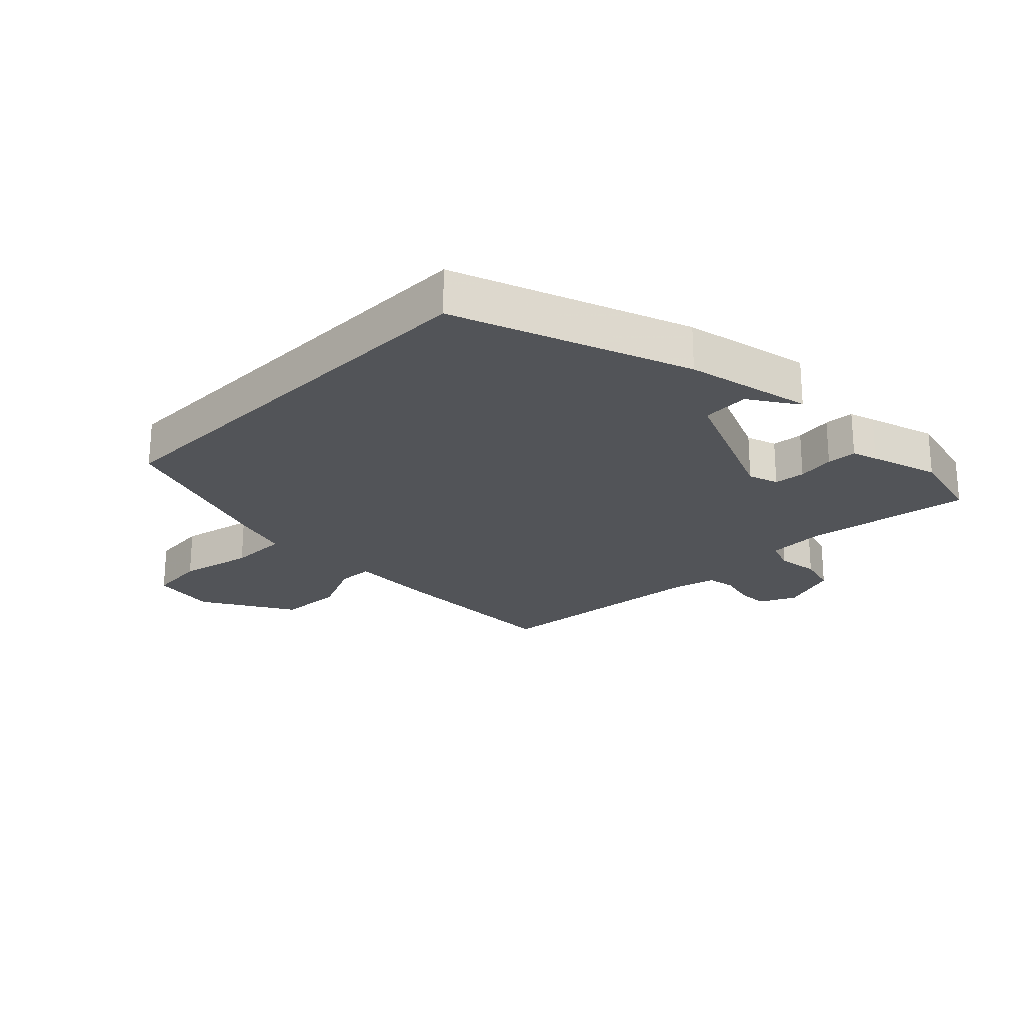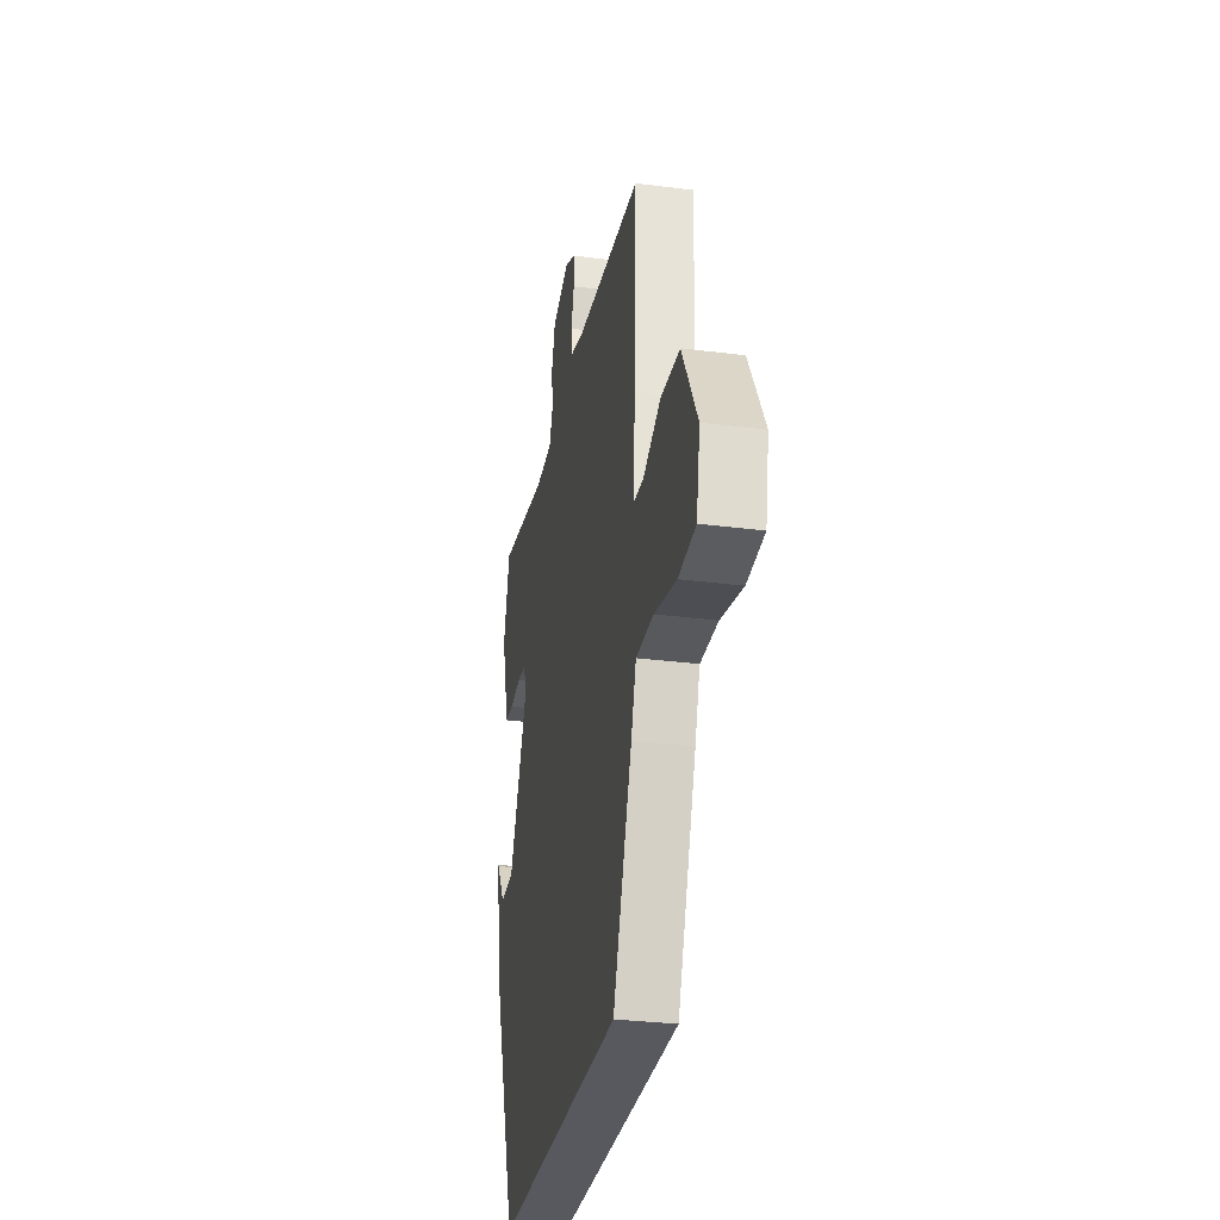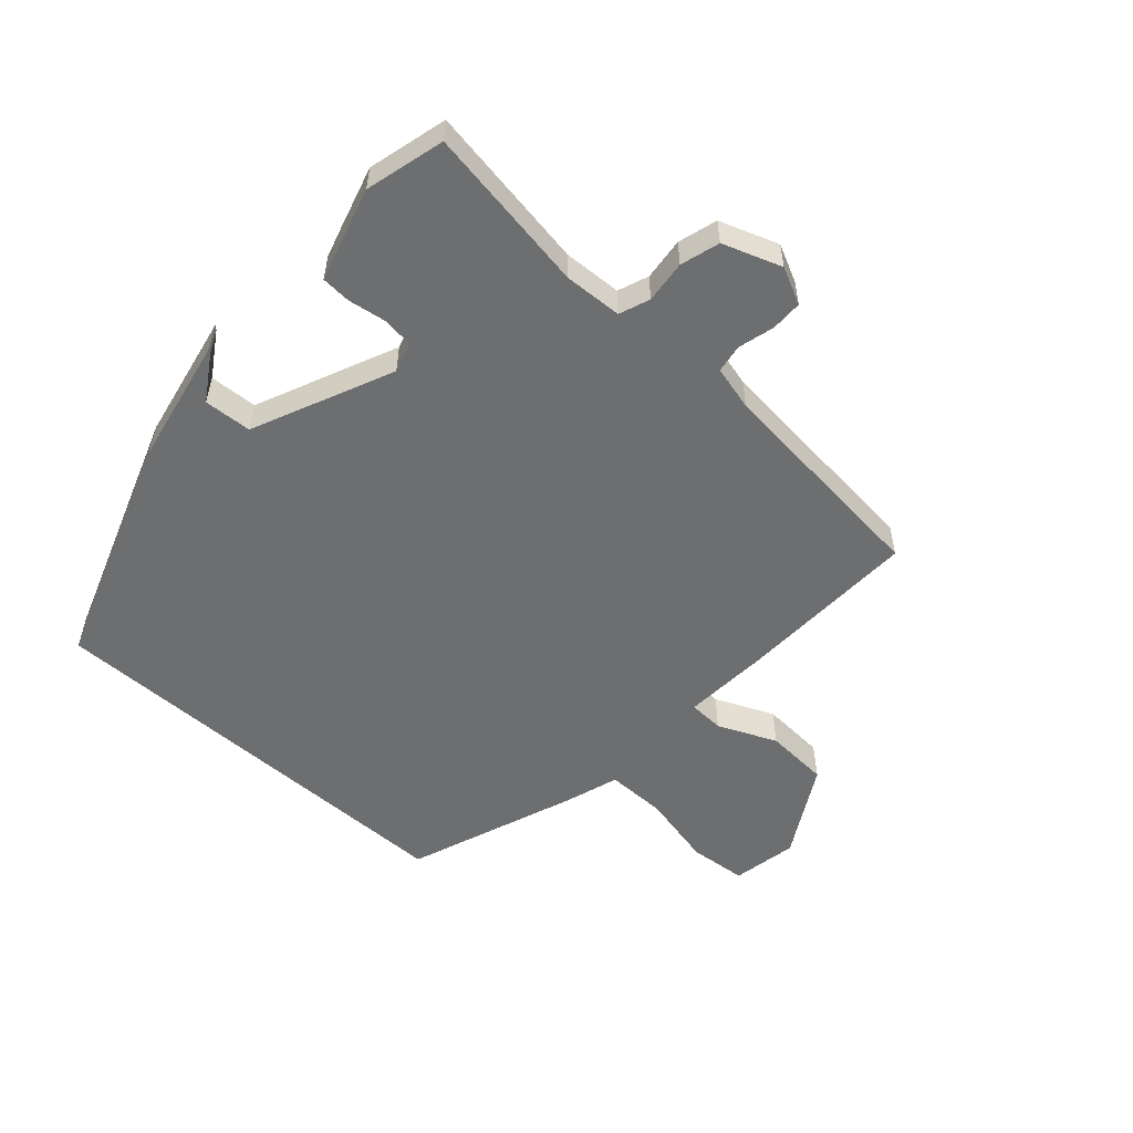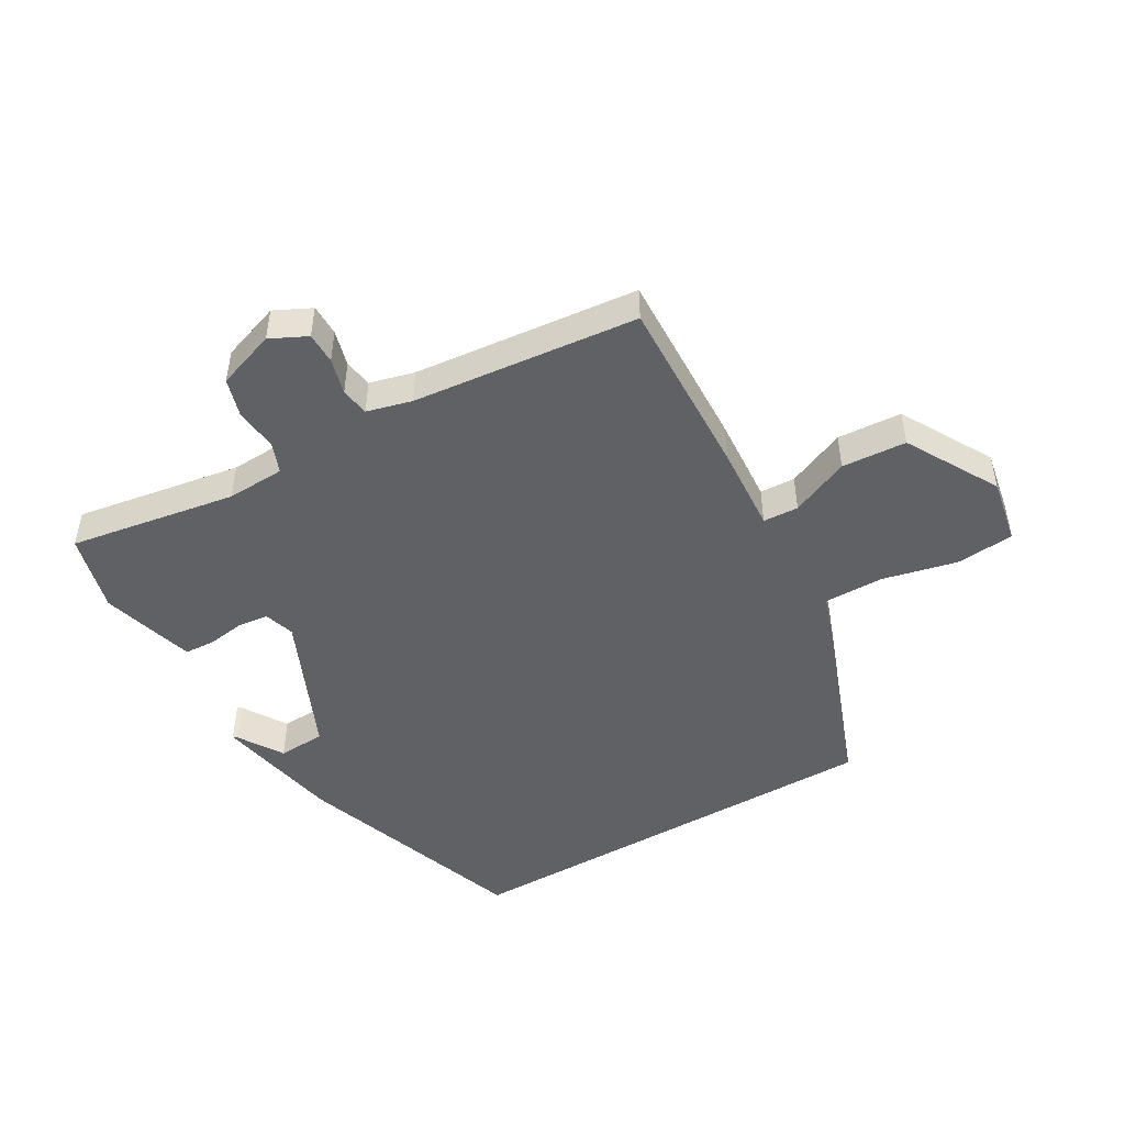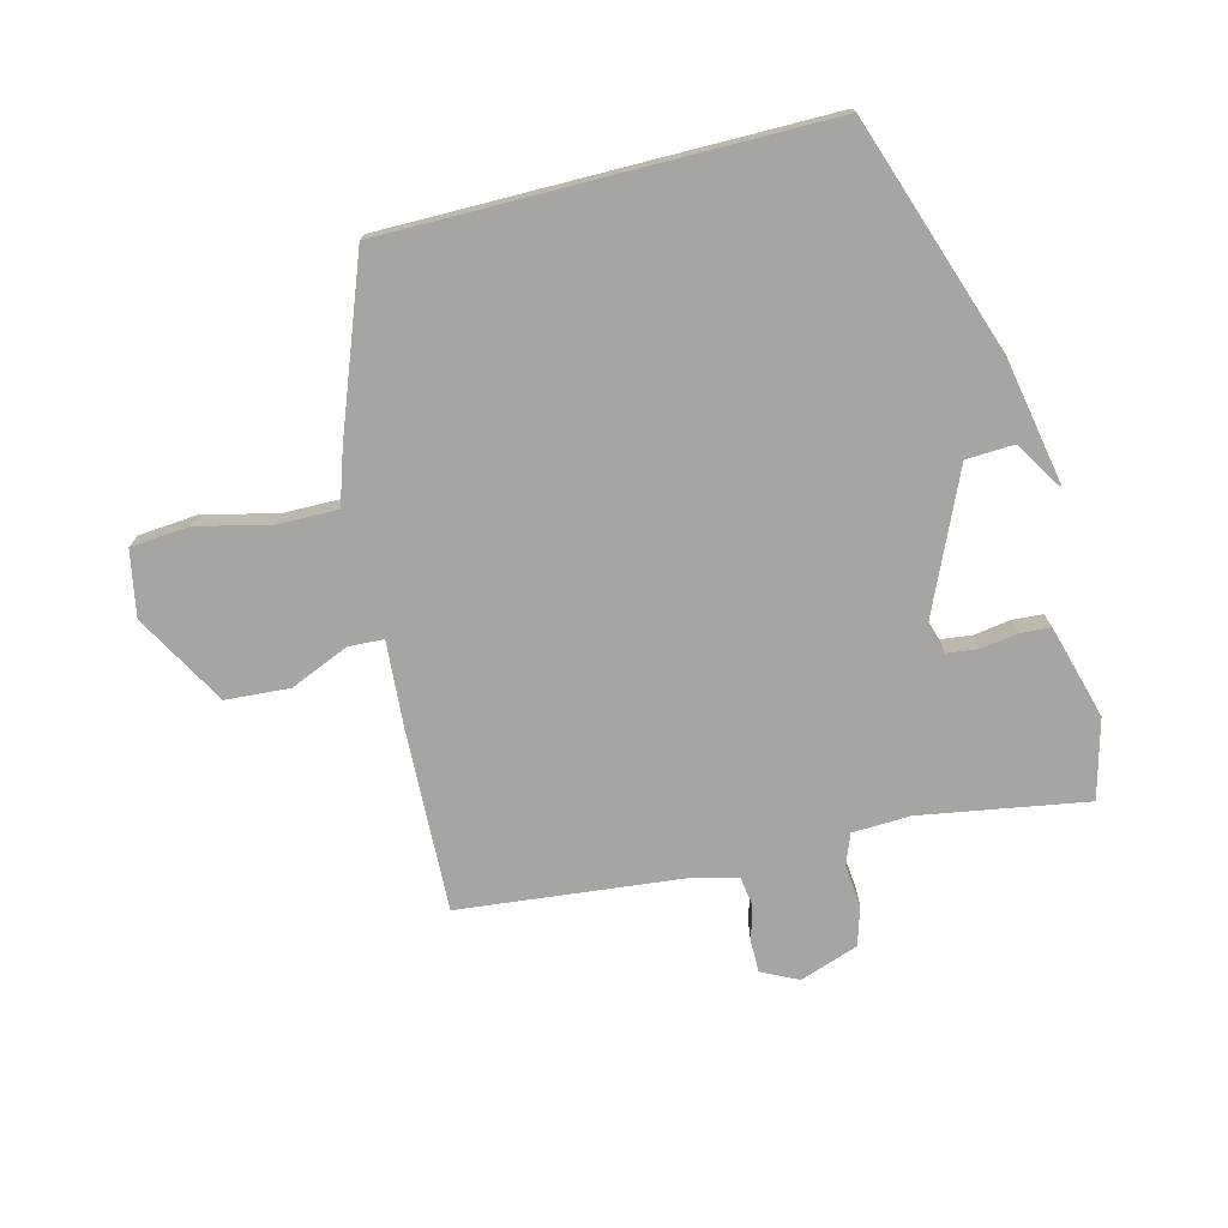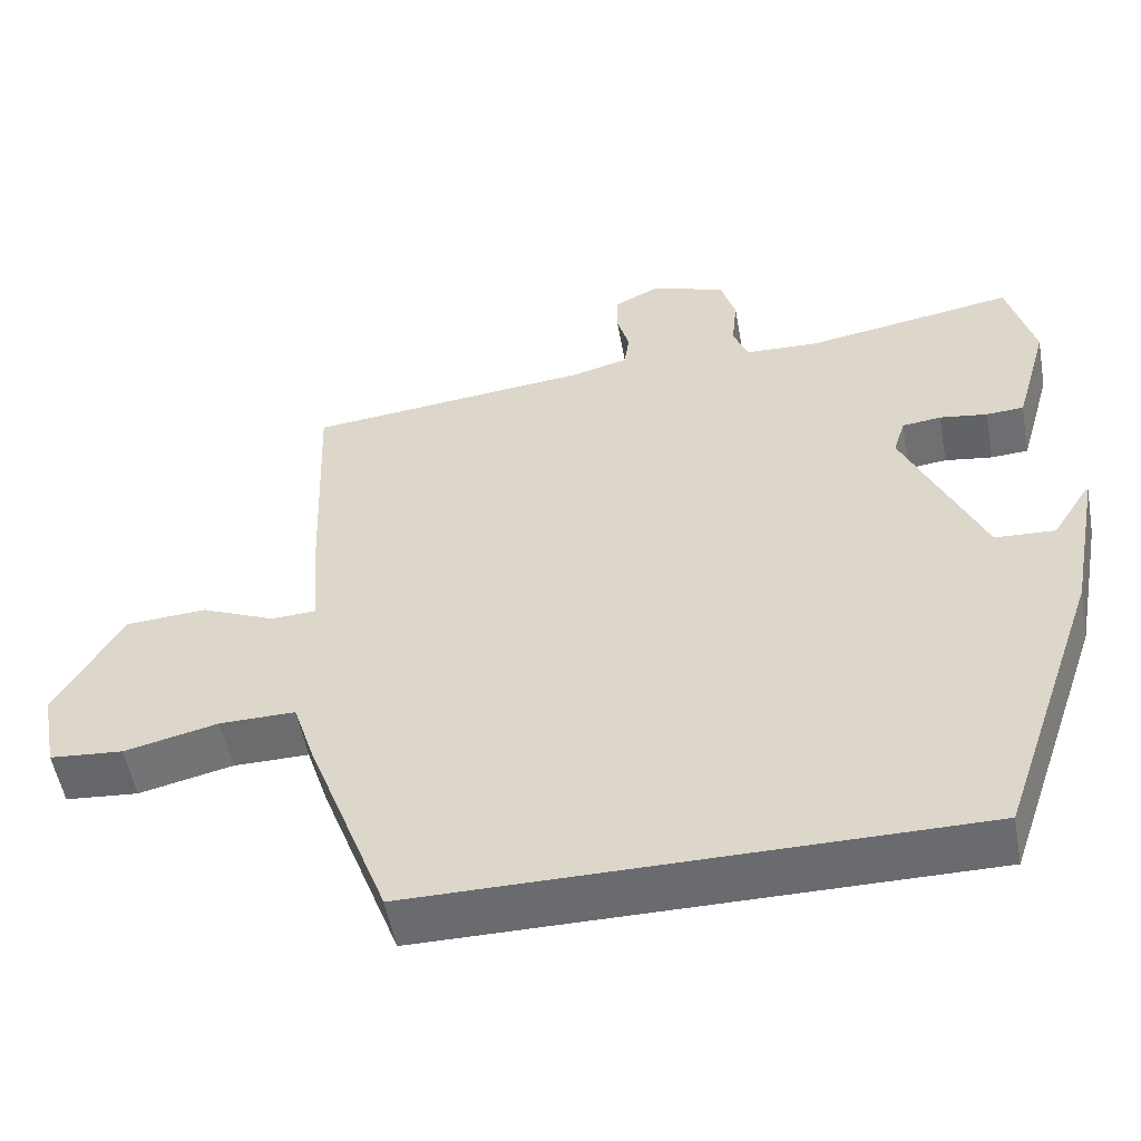
<metadata>
{"format":"obj","ext":"obj","renderer":"f3d","projection":"perspective","resolution":1024,"background":"white","views":[{"elev":-22.9,"azim":-134.2,"up":"+Y"},{"elev":-30.3,"azim":79.4,"up":"+Z"},{"elev":-54.2,"azim":-41.6,"up":"+Y"},{"elev":-47.9,"azim":30.3,"up":"+Y"},{"elev":-73.9,"azim":-165.7,"up":"+Y"},{"elev":-53.4,"azim":-169.7,"up":"+Z"}]}
</metadata>
<code>
v 0.492 0.07 0.499
v 0.481 0.07 0.206
v 0.471 0.07 0.065
v 0.528 0.07 0.062
v 0.623 0.07 0.103
v 0.727 0.07 0.096
v 0.811 0.07 -0.053
v 0.791 0.07 -0.159
v 0.697 0.07 -0.167
v 0.577 0.07 -0.139
v 0.48 0.07 -0.138
v 0.452 0.07 -0.224
v 0.348 0.07 -0.5
v -0.359 0.07 -0.5
v -0.489 0.07 -0.121
v -0.528 0.07 0.085
v -0.522 0.07 0.08
v -0.477 0.07 0.008
v -0.4 0.07 0.012
v -0.299 0.07 0.238
v -0.314 0.07 0.287
v -0.364 0.07 0.293
v -0.425 0.07 0.284
v -0.473 0.07 0.287
v -0.485 0.07 0.328
v -0.516 0.07 0.439
v -0.482 0.07 0.567
v -0.213 0.07 0.522
v -0.119 0.07 0.526
v -0.1 0.07 0.575
v -0.107 0.07 0.644
v -0.088 0.07 0.707
v 0.007 0.07 0.74
v 0.066 0.07 0.711
v 0.066 0.07 0.66
v 0.05 0.07 0.602
v 0.057 0.07 0.556
v 0.129 0.07 0.537
v 0.492 0 0.499
v 0.481 0 0.206
v 0.471 0 0.065
v 0.528 0 0.062
v 0.623 0 0.103
v 0.727 0 0.096
v 0.811 0 -0.053
v 0.791 0 -0.159
v 0.697 0 -0.167
v 0.577 0 -0.139
v 0.48 0 -0.138
v 0.452 0 -0.224
v 0.348 0 -0.5
v -0.359 0 -0.5
v -0.489 0 -0.121
v -0.528 0 0.085
v -0.522 0 0.08
v -0.477 0 0.008
v -0.4 0 0.012
v -0.299 0 0.238
v -0.314 0 0.287
v -0.364 0 0.293
v -0.425 0 0.284
v -0.473 0 0.287
v -0.485 0 0.328
v -0.516 0 0.439
v -0.482 0 0.567
v -0.213 0 0.522
v -0.119 0 0.526
v -0.1 0 0.575
v -0.107 0 0.644
v -0.088 0 0.707
v 0.007 0 0.74
v 0.066 0 0.711
v 0.066 0 0.66
v 0.05 0 0.602
v 0.057 0 0.556
v 0.129 0 0.537
f 34 35 36
f 33 34 36
f 32 33 36
f 31 32 36
f 30 31 36
f 29 30 36 37
f 26 27 28
f 25 26 28
f 24 25 28
f 23 24 28
f 22 23 28
f 21 22 28 29
f 29 37 38
f 21 29 38
f 20 21 38
f 16 17 18
f 15 16 18
f 14 15 18
f 14 18 19
f 13 14 19
f 12 13 19
f 11 12 19
f 19 20 38
f 11 19 38
f 10 11 38
f 8 9 10
f 7 8 10
f 6 7 10
f 5 6 10
f 4 5 10
f 38 1 2 3
f 10 38 3
f 3 4 10
f 74 73 72
f 74 72 71
f 74 71 70
f 74 70 69
f 74 69 68
f 75 74 68 67
f 66 65 64
f 66 64 63
f 66 63 62
f 66 62 61
f 66 61 60
f 67 66 60 59
f 76 75 67
f 76 67 59
f 76 59 58
f 56 55 54
f 56 54 53
f 56 53 52
f 57 56 52
f 57 52 51
f 57 51 50
f 57 50 49
f 76 58 57
f 76 57 49
f 76 49 48
f 48 47 46
f 48 46 45
f 48 45 44
f 48 44 43
f 48 43 42
f 41 40 39 76
f 41 76 48
f 48 42 41
f 1 39 40 2
f 2 40 41 3
f 3 41 42 4
f 4 42 43 5
f 5 43 44 6
f 6 44 45 7
f 7 45 46 8
f 8 46 47 9
f 9 47 48 10
f 10 48 49 11
f 11 49 50 12
f 12 50 51 13
f 13 51 52 14
f 14 52 53 15
f 15 53 54 16
f 16 54 55 17
f 17 55 56 18
f 18 56 57 19
f 19 57 58 20
f 20 58 59 21
f 21 59 60 22
f 22 60 61 23
f 23 61 62 24
f 24 62 63 25
f 25 63 64 26
f 26 64 65 27
f 27 65 66 28
f 28 66 67 29
f 29 67 68 30
f 30 68 69 31
f 31 69 70 32
f 32 70 71 33
f 33 71 72 34
f 34 72 73 35
f 35 73 74 36
f 36 74 75 37
f 37 75 76 38
f 38 76 39 1

</code>
